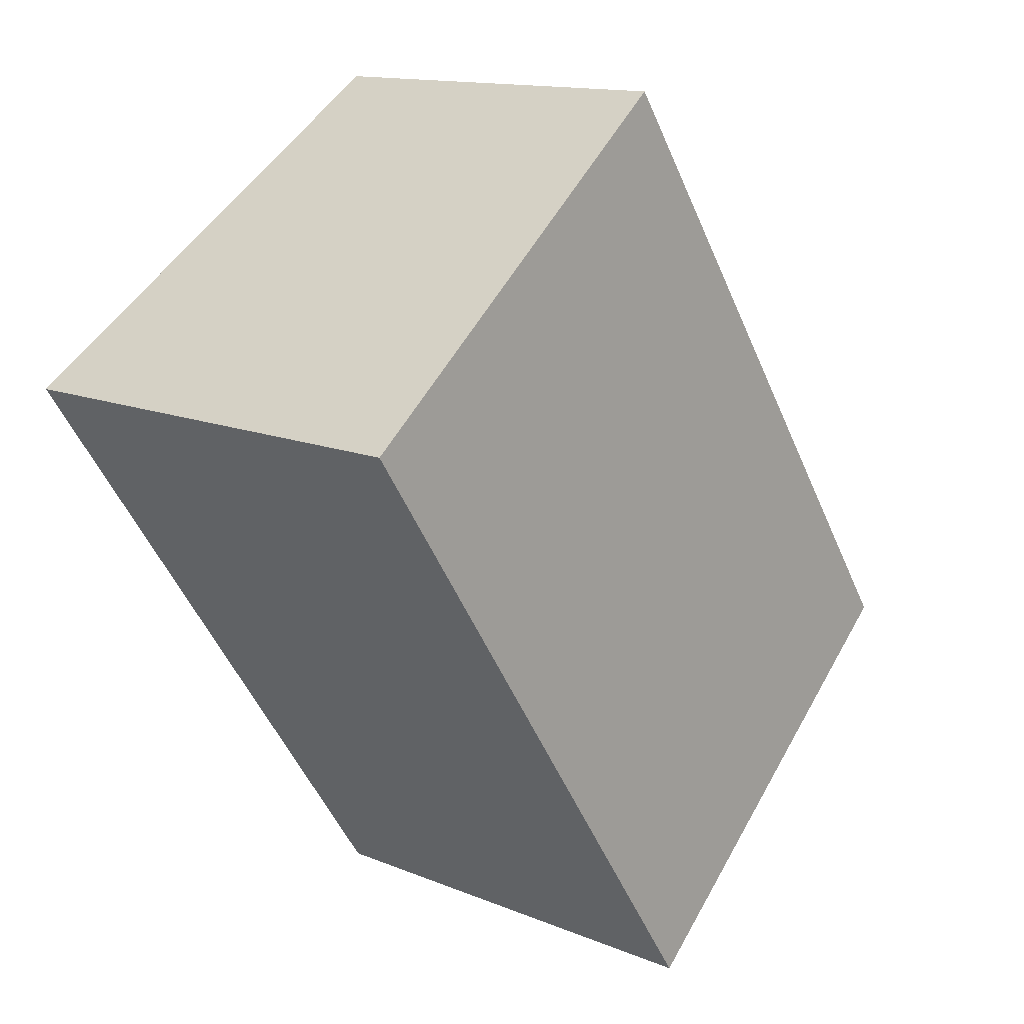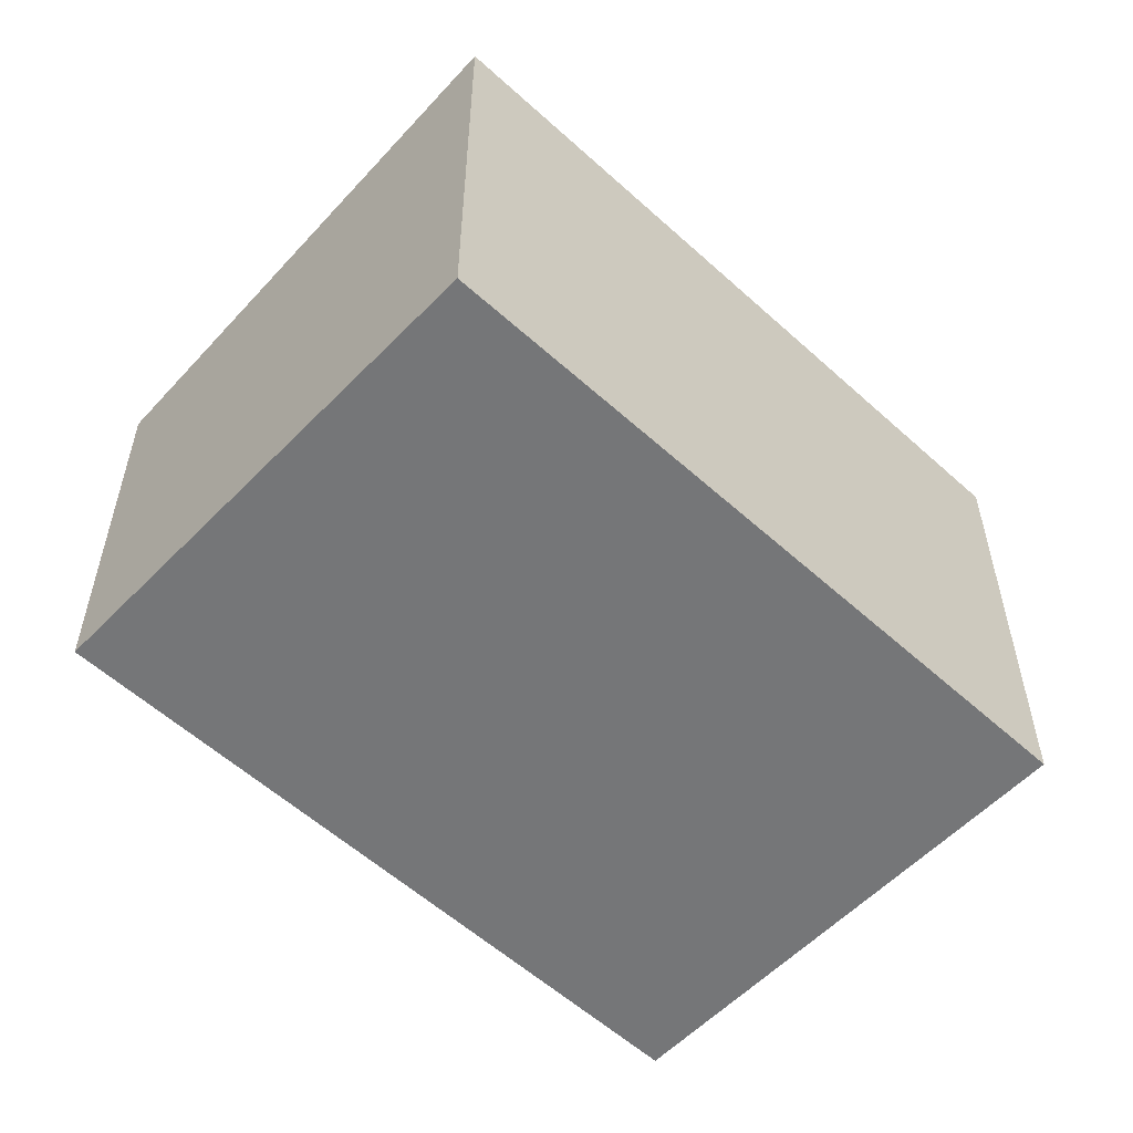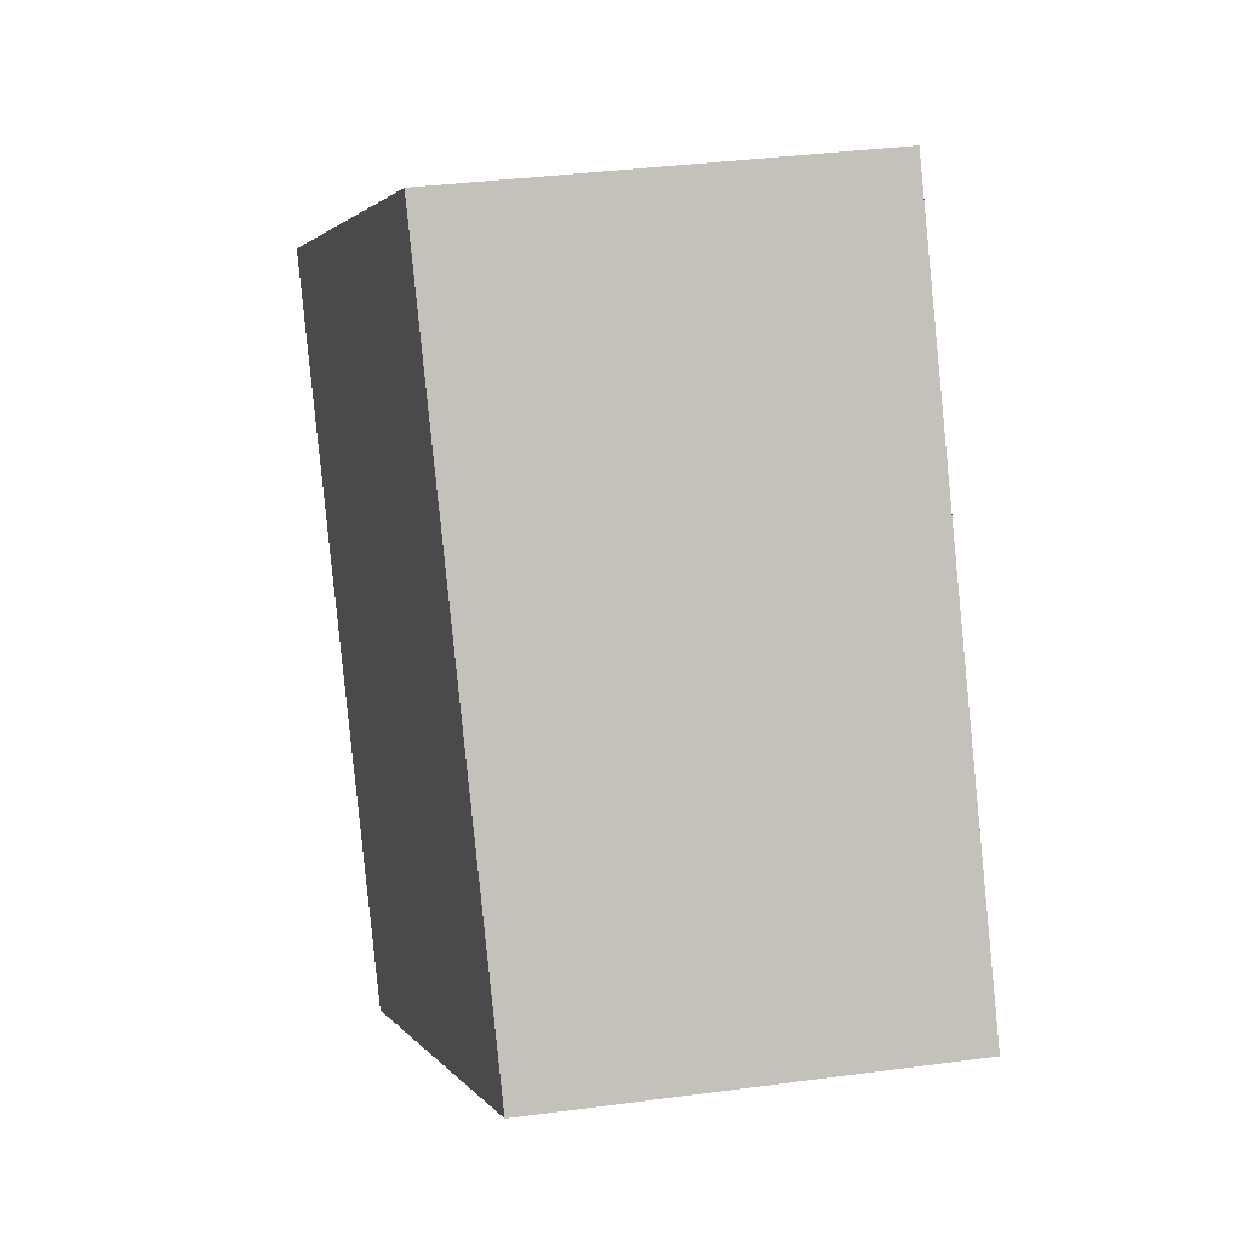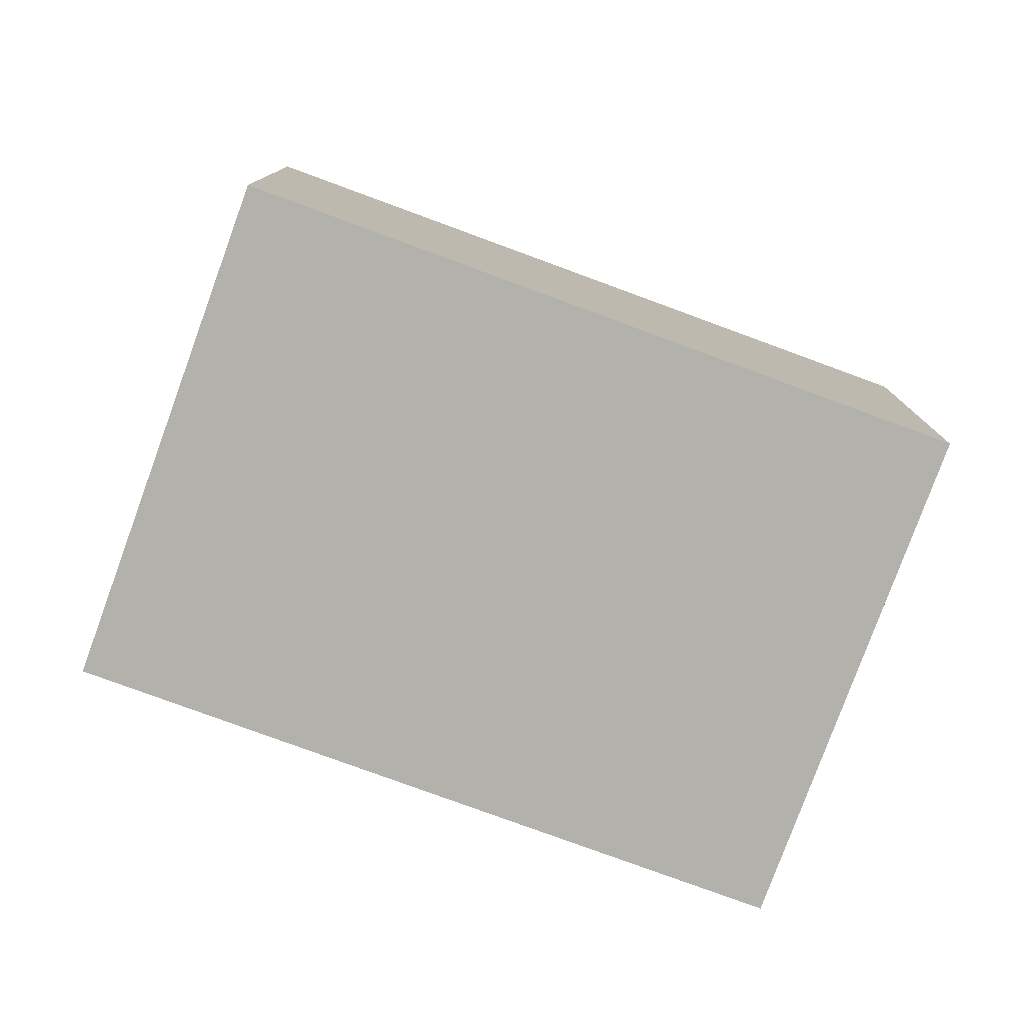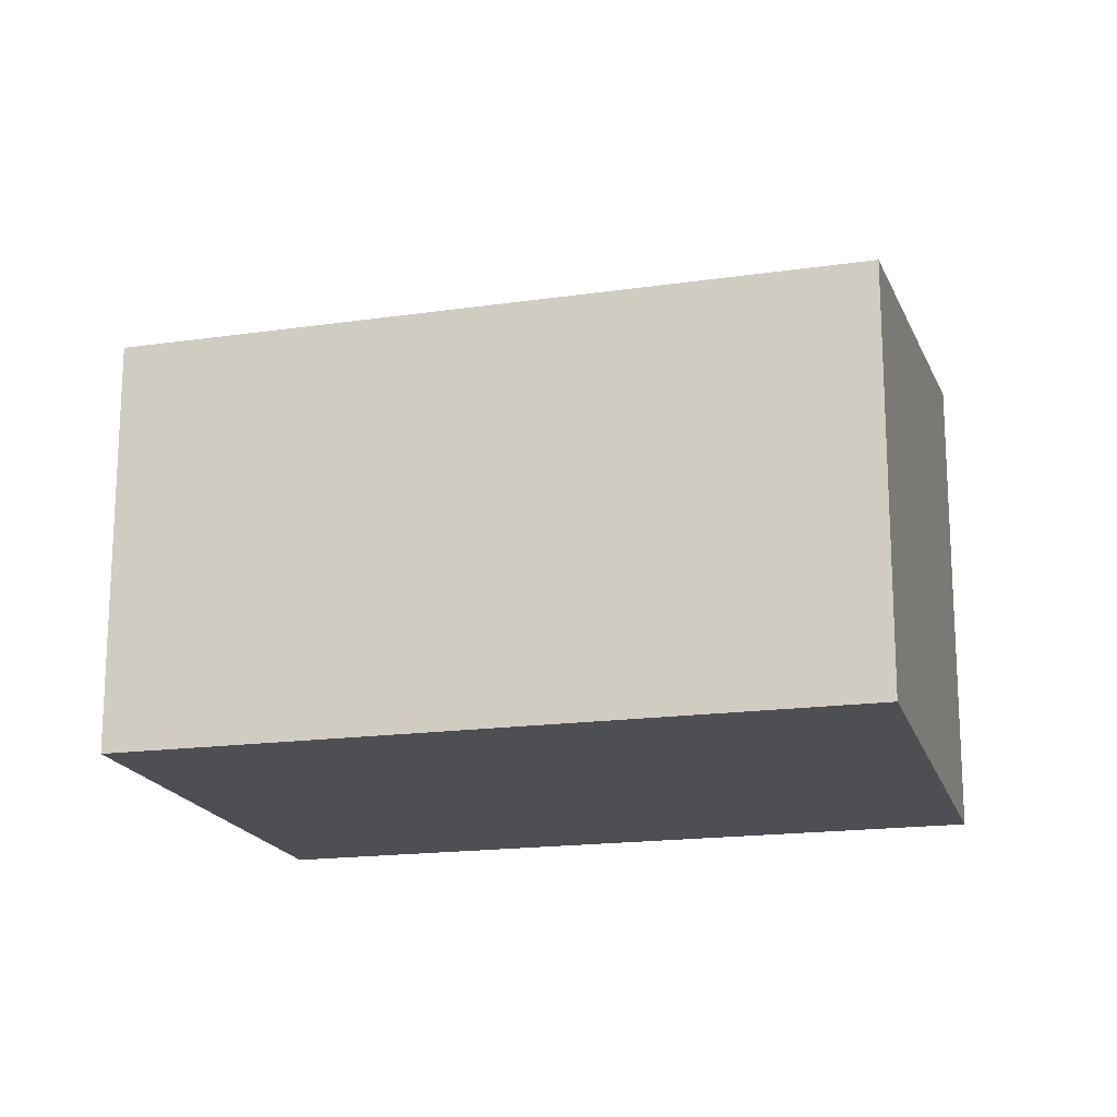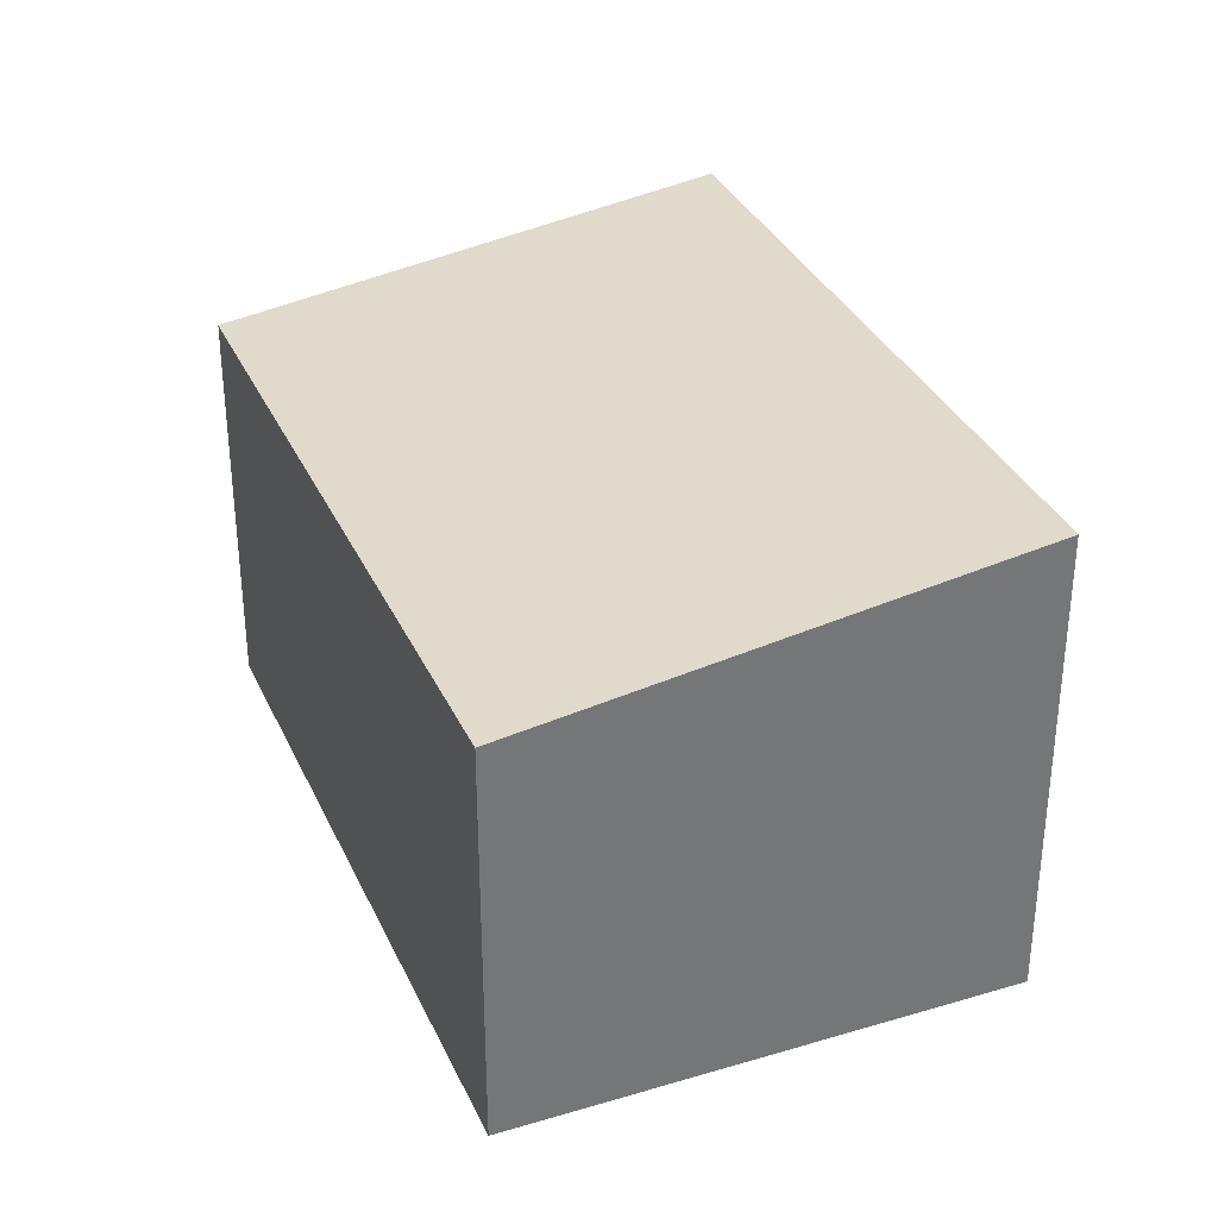
<metadata>
{"format":"obj","ext":"obj","renderer":"f3d","projection":"perspective","resolution":1024,"background":"white","views":[{"elev":13.3,"azim":-46.7,"up":"+Y"},{"elev":-56.8,"azim":-99.2,"up":"+Z"},{"elev":37.2,"azim":80.3,"up":"+Y"},{"elev":-79.0,"azim":104.0,"up":"+Z"},{"elev":-18.0,"azim":139.1,"up":"+Z"},{"elev":34.4,"azim":-167.8,"up":"+Z"}]}
</metadata>
<code>
v 192.5 -326.1 2.121
v 194.4 -324.8 1.818
v 196.3 -327.5 1.789
v 194.4 -328.8 2.093
v 194.4 -324.9 1.821
v 196.2 -327.5 1.792
v 194.5 -324.9 1.818
v 194.4 -324.9 1.821
v 192.6 -326.2 2.12
v 194.4 -328.8 2.089
v 192.6 -326.2 2.117
v 192.6 -326.1 2.118
v 194.3 -328.7 2.09
v 194.3 -328.7 2.093
v 196.2 -327.5 1.793
v 196.2 -327.4 1.79
v 192.6 -326.1 2.118
v 192.5 -326.1 2.121
v 192.5 -326.1 0
v 192.6 -326.1 0
v 194.5 -324.9 1.818
v 194.4 -324.8 1.818
v 194.4 -324.8 2.22e-16
v 194.5 -324.9 -2.22e-16
v 196.2 -327.5 1.792
v 196.3 -327.5 1.789
v 196.3 -327.5 -2.22e-16
v 196.2 -327.5 2.22e-16
v 194.3 -328.7 2.093
v 194.4 -328.8 2.093
v 194.4 -328.8 0
v 194.3 -328.7 0
v 194.4 -324.8 1.818
v 194.4 -324.9 1.821
v 194.4 -324.9 0
v 194.4 -324.8 2.22e-16
v 194.4 -328.8 2.089
v 196.2 -327.5 1.792
v 196.2 -327.5 2.22e-16
v 194.4 -328.8 0
v 196.2 -327.4 1.79
v 194.5 -324.9 1.818
v 194.5 -324.9 -2.22e-16
v 196.2 -327.4 -2.22e-16
v 192.5 -326.1 2.121
v 192.6 -326.2 2.12
v 192.6 -326.2 0
v 192.5 -326.1 0
v 194.4 -328.8 2.093
v 194.4 -328.8 2.089
v 194.4 -328.8 0
v 194.4 -328.8 0
v 194.4 -324.9 1.821
v 192.6 -326.1 2.118
v 192.6 -326.1 0
v 194.4 -324.9 0
v 192.6 -326.2 2.12
v 194.3 -328.7 2.093
v 194.3 -328.7 0
v 192.6 -326.2 0
v 196.3 -327.5 1.789
v 196.2 -327.4 1.79
v 196.2 -327.4 -2.22e-16
v 196.3 -327.5 -2.22e-16
v 192.5 -326.1 0
v 194.4 -324.8 0
v 196.3 -327.5 0
v 194.4 -328.8 0
f 12 5 8 11
f 8 5 2 7
f 15 8 7 16
f 13 11 8 15
f 14 9 11 13
f 11 9 1 12
f 13 10 4 14
f 15 6 10 13
f 16 3 6 15
f 18 19 20 17
f 22 23 24 21
f 26 27 28 25
f 30 31 32 29
f 34 35 36 33
f 38 39 40 37
f 42 43 44 41
f 46 47 48 45
f 50 51 52 49
f 54 55 56 53
f 58 59 60 57
f 62 63 64 61
f 66 67 68 65

</code>
